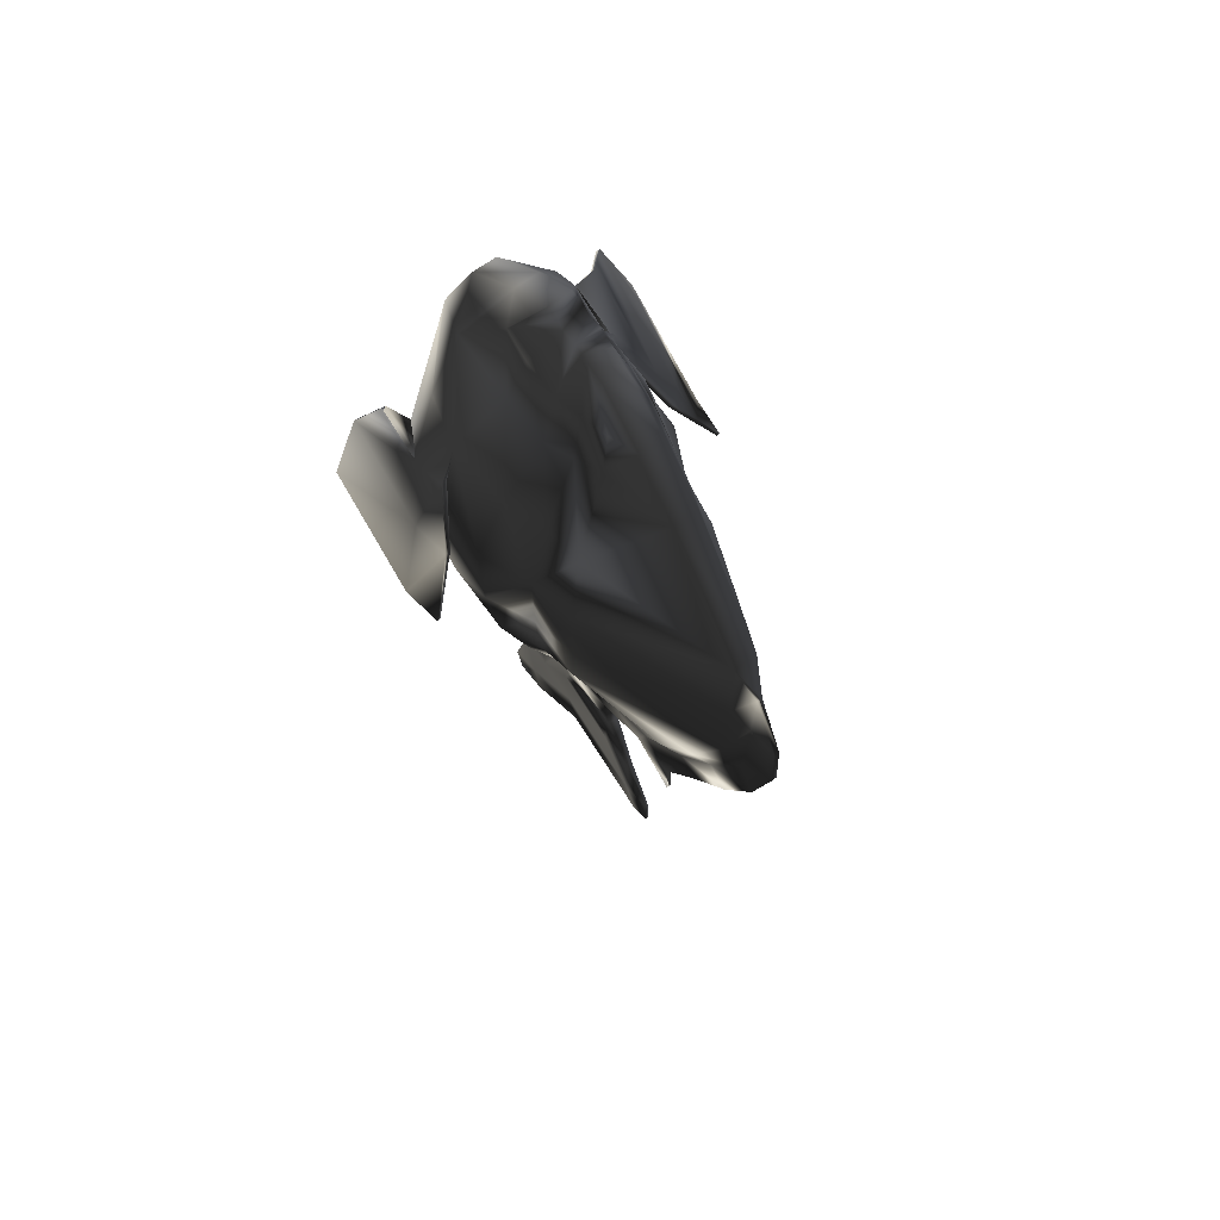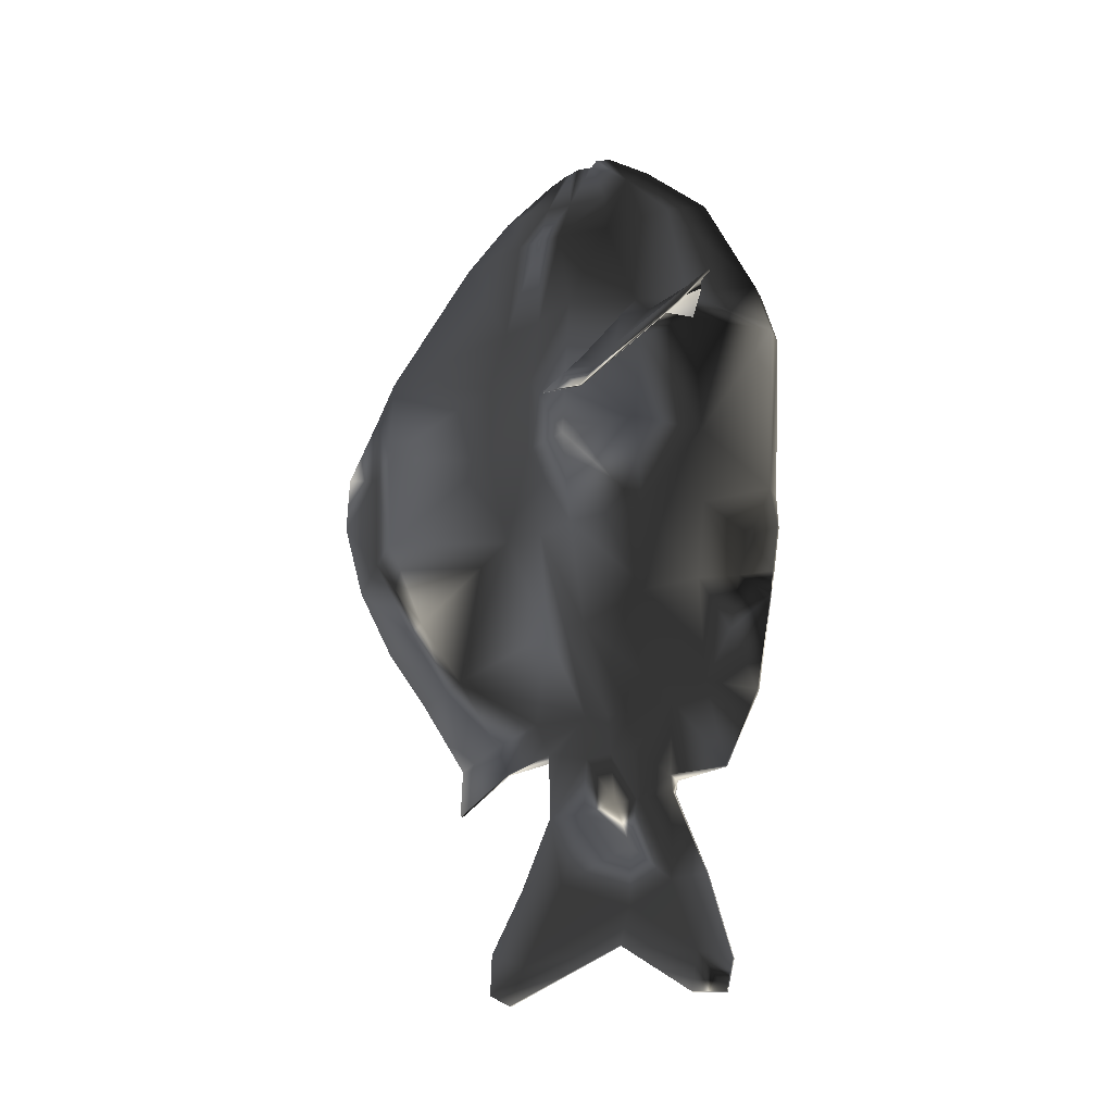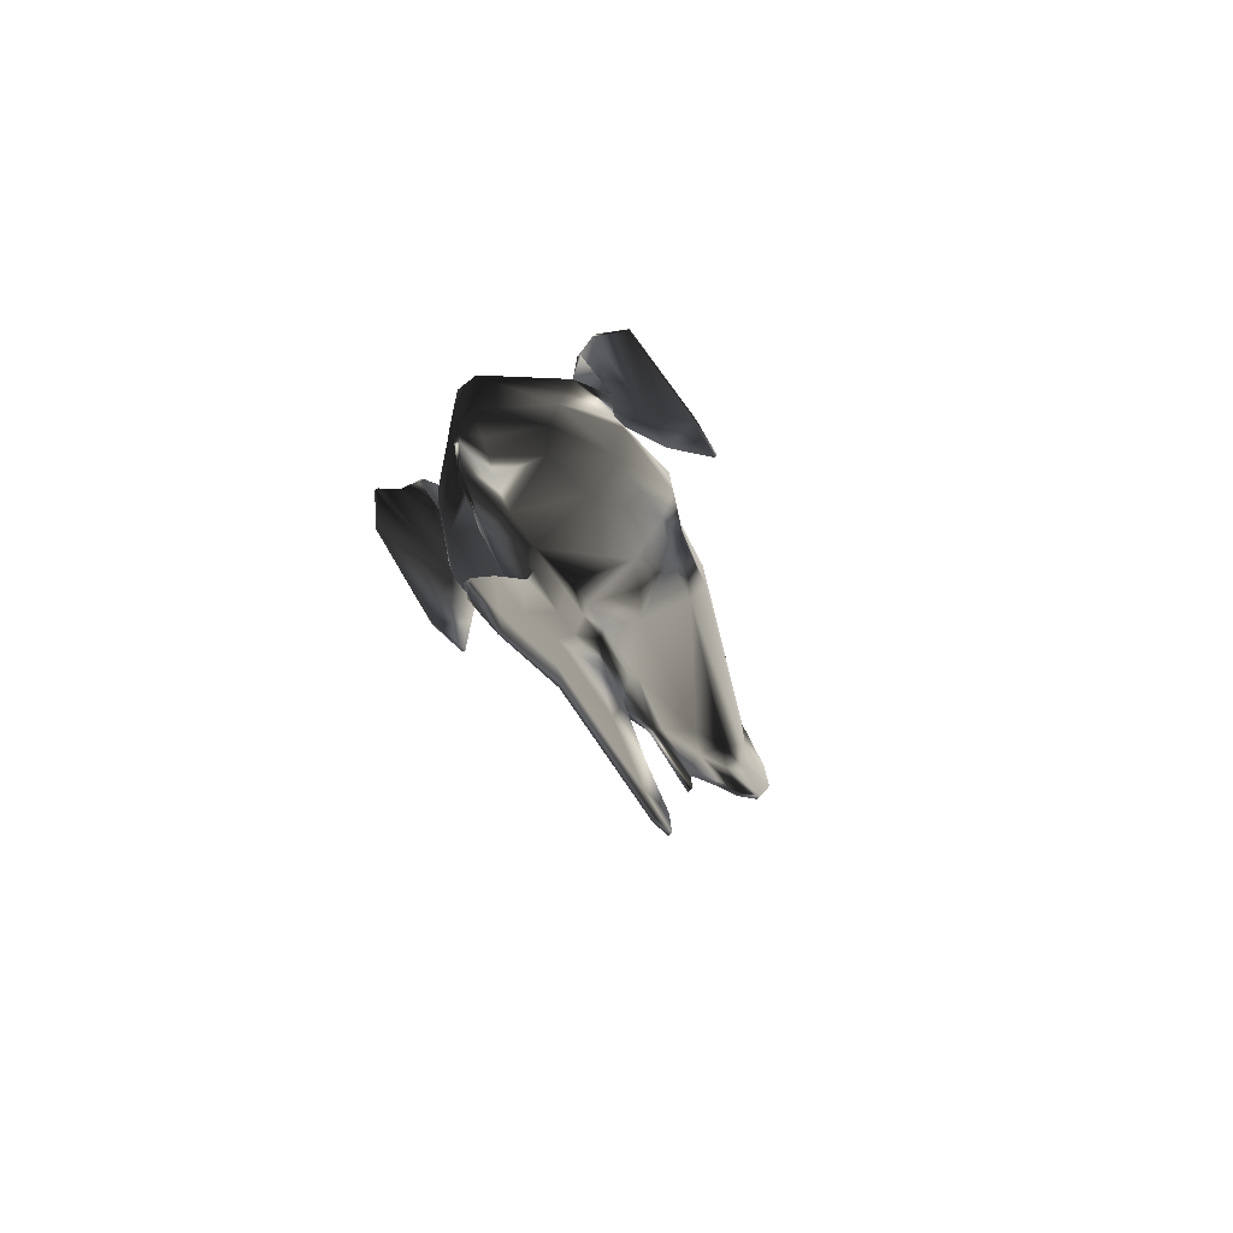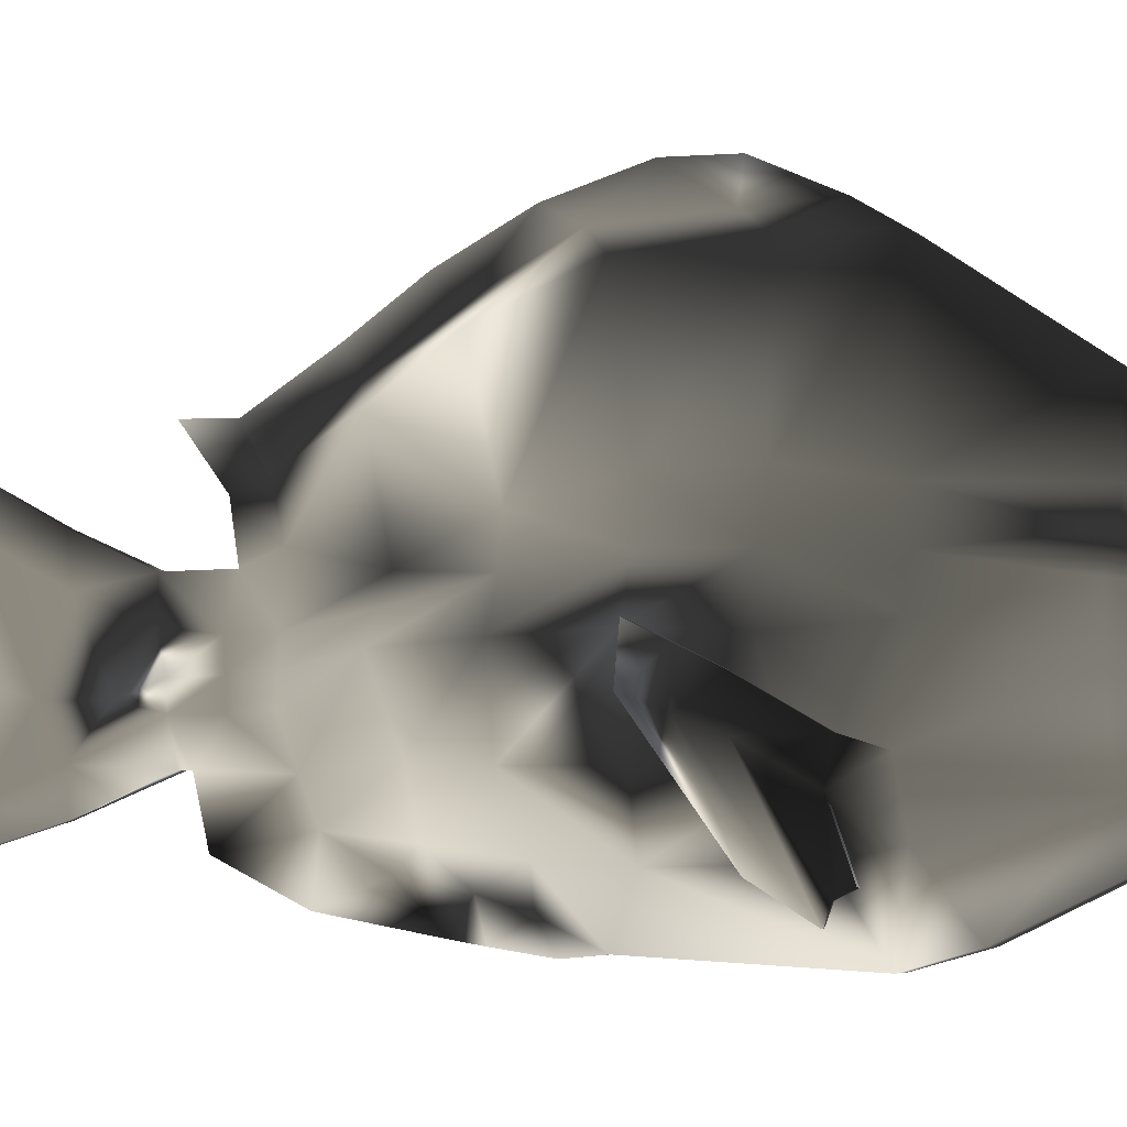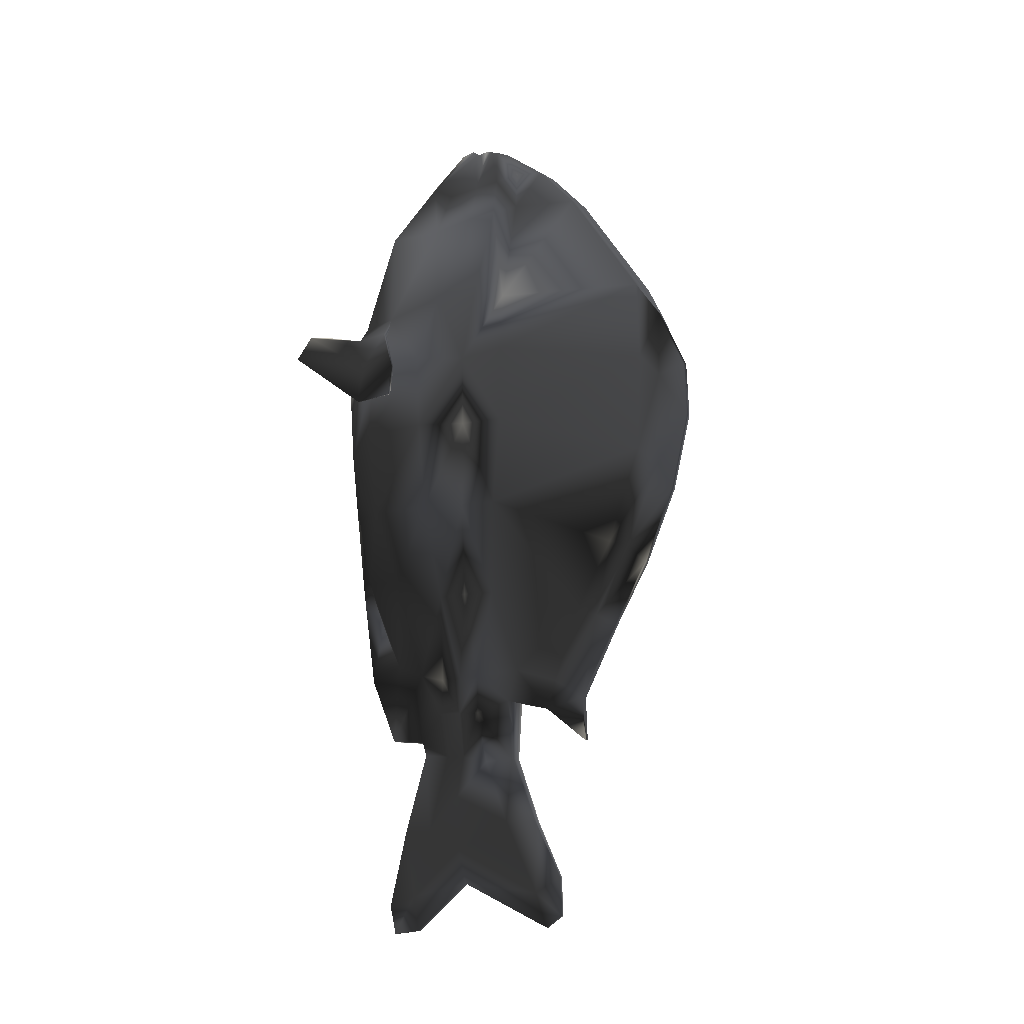
<metadata>
{"format":"obj","ext":"obj","renderer":"f3d","projection":"perspective","resolution":1024,"background":"white","views":[{"elev":65.7,"azim":143.4,"up":"+Z"},{"elev":-22.0,"azim":-69.9,"up":"+Z"},{"elev":-75.6,"azim":38.3,"up":"+Z"},{"elev":-4.5,"azim":-65.0,"up":"+Y"},{"elev":-16.1,"azim":129.9,"up":"+Z"}]}
</metadata>
<code>
o TropicalFish13
v 5.235 -92.08 -53.33
v 5.235 -78.88 -77.98
v 26.26 -82.7 -32.95
v 5.235 -97.36 -25.89
v 30.99 -87.63 4.367
v 5.235 -103.8 -6.078
v 35.71 -89.23 40.43
v 42.1 -88.14 99.51
v 5.235 -118.8 105
v 5.235 -114.6 17.67
v 32.88 -82.9 119
v 23.84 -70.74 175.6
v 5.235 -85.99 184.4
v 5.235 -111.2 131.8
v 5.235 -61.61 -85.56
v 29.97 -58.08 -36.63
v 45.58 -60.78 0.5156
v 52.47 -60.78 44.64
v 47.67 -62.49 90.83
v 39.59 -57.51 116.9
v 23.84 -37.06 171.1
v 9.392 -41.82 -91.11
v 29.91 -25.56 -50.16
v 45.48 -24.16 -2.792
v 52.36 -22.77 42.18
v 52.36 -24.9 82
v 38.96 -21.67 121.1
v 23.84 -11.02 172
v 8.353 -30.18 -91.07
v 23.84 -13.56 -49.24
v 36.04 -5.245 -3.24
v 41.27 -0.4269 41.21
v 41.27 -1.237 79.12
v 31.09 -2.356 118.3
v 19.19 2.065 173.6
v -6.8 -92.08 -53.33
v -6.8 -97.36 -25.89
v -27.83 -82.7 -32.95
v -6.8 -78.88 -77.98
v -6.8 -103.8 -6.078
v -32.55 -87.63 4.367
v -6.8 -118.8 105
v -43.3 -88.14 99.51
v -37.28 -89.23 40.43
v -6.8 -114.6 17.67
v -6.8 -85.99 184.4
v -25.4 -70.74 175.6
v -34.07 -82.9 119
v -6.8 -111.2 131.8
v -31.53 -58.08 -36.63
v -6.8 -61.61 -85.56
v -47.14 -60.78 0.5156
v -48.86 -62.49 90.83
v -54.03 -60.78 44.64
v -25.4 -37.06 171.1
v -40.79 -57.51 116.9
v -31.47 -25.56 -50.16
v -10.96 -41.82 -91.11
v -47.05 -24.16 -2.792
v -53.93 -24.9 82
v -53.93 -22.77 42.18
v -25.4 -11.02 172
v -40.52 -21.67 121.1
v -25.41 -13.56 -49.24
v -9.918 -30.18 -91.07
v -37.61 -5.245 -3.24
v -42.83 -1.237 79.12
v -42.83 -0.4269 41.21
v -20.75 2.065 173.6
v -32.66 -2.356 118.3
v 0.5309 -103.1 -83.41
v 0.5309 -111.1 -36.78
v -2.096 -111.1 -36.78
v -2.096 -103.1 -83.41
v 0.5309 -113.1 -23.95
v -2.096 -113.1 -23.95
v 5.235 -33.36 225.5
v 5.235 -25.48 226.3
v -6.8 -25.48 226.3
v -6.8 -33.36 225.5
v 5.235 -22.79 222.9
v -6.8 -22.79 222.9
v 5.235 -14.99 223
v -6.8 -14.99 223
v 5.235 -10.97 221.4
v -6.8 -10.97 221.4
v 5.235 25.77 196.5
v -6.8 25.77 196.5
v -6.096 1.291 215.6
v 4.531 1.291 215.6
v 0.5309 118.8 31.24
v -2.096 118.8 31.24
v -2.096 117.6 59.23
v 0.5309 117.6 59.23
v 0.5309 70.29 -73.65
v 0.5309 48.69 -109.7
v -2.096 48.69 -109.7
v -2.096 70.29 -73.65
v 0.1002 23.08 -226.3
v -1.665 23.08 -226.3
v -1.665 32.86 -220.9
v 0.1002 32.86 -220.9
v 0.0675 -66.49 -224.5
v 0.311 -83.09 -225.5
v -1.876 -83.09 -225.5
v -1.633 -66.49 -224.5
v 5.235 -60.25 -122.7
v 0.5309 -86.05 -119.4
v -2.096 -86.05 -119.4
v -6.8 -60.25 -122.7
v 15.59 -46.21 203.7
v 5.235 -54.91 211.7
v 15.59 -33.42 195.8
v 15.59 -13.94 195.1
v 5.235 -6.948 219.8
v 10.41 12.65 197.3
v -17.16 -46.21 203.7
v -6.8 -54.91 211.7
v -17.16 -33.42 195.8
v -17.16 -13.94 195.1
v -14.57 -0.6419 196.2
v 5.235 48.79 171.6
v -6.8 48.79 171.6
v 14.54 15.15 175.2
v 5.235 91.31 109.9
v -6.8 91.31 109.9
v 28.35 16.96 115.4
v 36.75 22.43 80.78
v 5.235 93.02 68.32
v 0.5309 108.3 -7.27
v -2.096 108.3 -7.27
v 7.998 -43.55 -109.4
v -9.564 -43.55 -109.4
v -8.873 -31.1 -110.3
v 0.5309 49.55 -132
v -2.096 49.55 -132
v 7.313 -18.54 -91.04
v 6.617 -18.64 -111.2
v 5.235 1.506 -106.8
v 5.235 7.931 -90.82
v 2.259 -60 -130
v 3.795 -42.66 -132.7
v -3.824 -60 -130
v -5.36 -42.66 -132.7
v -4.976 -31.57 -133.7
v -6.8 1.506 -106.8
v 2.259 1.751 -137.5
v -3.824 1.751 -137.5
v 3.027 -15.53 -137.7
v 0.7686 -75.48 -170.3
v 0.7686 -58.06 -172.2
v -2.334 -75.48 -170.3
v -2.334 -58.06 -172.2
v -2.334 -38.16 -154.4
v 0.7686 16.65 -171.8
v -2.334 16.65 -171.8
v 0.7686 -3.316 -170.3
v 0.7686 -86.57 -210.5
v 0.311 -69.9 -206.3
v -2.334 -86.57 -210.5
v -1.876 -69.9 -206.3
v -1.754 -37.39 -183.1
v 0.0675 32.18 -201.5
v -1.633 32.18 -201.5
v 0.0675 16.18 -208.6
v -1.649 -32.24 -201.1
v 5.235 49.29 -64.07
v 15.23 -1.562 -48.31
v 5.235 71.28 -30.17
v 32.44 13.67 -3.688
v 5.235 90.53 17.2
v 36.75 21.91 40.23
v -16.8 -1.562 -48.31
v -6.8 49.29 -64.07
v -6.8 7.931 -90.82
v -8.879 -18.54 -91.04
v -38.31 21.91 40.23
v -6.8 90.53 17.2
v -6.8 71.28 -30.17
v -34 13.67 -3.688
v -38.31 22.43 80.78
v -6.8 93.02 68.32
v -29.92 16.96 115.4
v -16.1 15.15 175.2
v -6.8 -6.948 219.8
v 0.0839 -32.24 -201.1
v 13 -0.6419 196.2
v -11.98 12.65 197.3
v -8.182 -18.64 -111.2
v 7.308 -31.1 -110.3
v -4.592 -15.53 -137.7
v 3.411 -31.57 -133.7
v -2.334 -3.316 -170.3
v 0.7686 -38.16 -154.4
v -1.633 16.18 -208.6
v 0.1892 -37.39 -183.1
v 0.5309 30.28 -98.55
v 0.5309 58.15 -67.08
v 0.5309 24.88 -113.2
v -2.096 24.88 -113.2
v -2.096 30.28 -98.55
v -2.096 58.15 -67.08
v -2.096 79.51 -33.31
v -2.096 101.8 56.79
v -2.096 100 7.97
v -2.096 102.7 91.41
v 0.5309 102.7 91.41
v 0.5309 101.8 56.79
v 0.5309 100 7.97
v 0.5309 79.51 -33.31
v 0.5309 90.32 -43.59
v -2.096 90.32 -43.59
v 0.5309 -116.4 -0.7512
v -2.096 -116.4 -0.7512
v -49.76 -94.39 110.7
v -50.58 -68.18 101.6
v -53.64 -68.18 102.1
v -52.7 -94.39 111.1
v -47.41 -52.69 103.4
v -50.35 -52.69 103.9
v -79.44 -41.77 52.49
v -81.05 -41.77 52.49
v -78.29 -21.65 53.2
v -76.69 -21.65 53.2
v -62.71 -53.63 79.14
v -59.7 -35.6 76.96
v -64.25 -97.67 108.3
v -61.85 -97.67 108
v -65.17 -53.63 79.36
v -62.1 -35.6 77.19
v -78.54 -91.25 89
v -80.14 -91.25 89
v 50.58 -68.18 101.6
v 49.76 -94.39 110.7
v 52.7 -94.39 111.1
v 53.64 -68.18 102.1
v 50.35 -52.69 103.9
v 47.41 -52.69 103.4
v 79.44 -41.77 52.49
v 76.69 -21.65 53.2
v 78.29 -21.65 53.2
v 81.05 -41.77 52.49
v 59.7 -35.6 76.96
v 62.71 -53.63 79.14
v 61.85 -97.67 108
v 64.25 -97.67 108.3
v 65.17 -53.63 79.36
v 62.1 -35.6 77.19
v 78.54 -91.25 89
v 80.15 -91.25 89
v -71.07 -47.7 65.81
v -68.2 -28.63 65.08
v -72.2 -104.9 108.3
v -70.2 -104.9 108.2
v -73.11 -47.7 65.92
v -70.2 -28.63 65.19
f 1 3 4
f 4 5 6
f 7 9 10
f 12 14 11
f 2 16 3
f 3 17 5
f 19 7 18
f 20 12 11
f 15 23 16
f 24 16 23
f 26 18 25
f 27 21 20
f 29 23 22
f 31 23 30
f 25 33 26
f 34 28 27
f 36 38 39
f 37 41 38
f 42 44 45
f 47 49 46
f 39 50 51
f 38 52 50
f 53 44 43
f 47 56 48
f 51 57 58
f 59 50 52
f 60 54 53
f 55 63 56
f 57 65 58
f 66 57 59
f 61 67 68
f 62 70 63
f 72 74 71
f 76 72 75
f 9 45 10
f 46 14 13
f 78 80 77
f 81 79 78
f 83 82 81
f 86 83 85
f 88 90 87
f 92 94 91
f 96 98 95
f 100 102 99
f 104 106 103
f 108 110 107
f 71 109 108
f 111 77 112
f 81 111 113
f 114 81 113
f 116 90 115
f 80 117 118
f 117 82 119
f 82 120 119
f 120 86 121
f 80 112 77
f 123 87 122
f 12 112 13
f 111 21 113
f 113 28 114
f 87 124 122
f 47 118 117
f 117 55 47
f 119 62 55
f 120 69 62
f 118 13 112
f 126 122 125
f 11 9 8
f 26 20 19
f 125 128 129
f 48 42 49
f 56 60 53
f 63 67 60
f 49 9 14
f 131 91 130
f 15 132 22
f 51 133 110
f 58 134 133
f 96 136 97
f 137 139 140
f 107 142 132
f 107 143 141
f 110 144 143
f 134 144 133
f 139 148 146
f 138 147 139
f 141 151 142
f 143 150 141
f 143 153 152
f 154 144 145
f 148 155 156
f 147 157 155
f 150 159 151
f 152 158 150
f 152 161 160
f 153 162 161
f 155 164 156
f 155 165 163
f 159 104 103
f 160 104 158
f 161 105 160
f 166 161 162
f 164 102 101
f 165 102 163
f 140 168 137
f 167 170 168
f 129 172 171
f 127 122 124
f 173 175 176
f 178 180 177
f 182 177 181
f 123 183 184
f 89 115 90
f 186 100 99
f 115 187 116
f 188 89 88
f 187 124 116
f 88 184 188
f 127 33 128
f 126 181 183
f 176 146 189
f 137 190 138
f 148 189 146
f 138 192 149
f 148 193 191
f 149 194 157
f 156 195 193
f 157 196 165
f 101 195 164
f 165 186 99
f 167 197 198
f 140 199 197
f 146 199 139
f 175 200 146
f 174 201 175
f 179 202 174
f 178 204 205
f 182 206 204
f 125 206 126
f 207 129 208
f 171 208 129
f 169 209 171
f 91 209 130
f 210 130 209
f 198 96 95
f 199 96 197
f 200 135 199
f 200 97 136
f 202 97 201
f 202 212 98
f 205 92 131
f 130 212 131
f 10 5 7
f 7 17 18
f 25 17 24
f 170 32 31
f 45 41 40
f 44 52 41
f 61 52 54
f 59 68 66
f 214 75 213
f 98 211 95
f 171 170 169
f 174 180 179
f 179 205 203
f 169 198 210
f 198 211 210
f 203 131 212
f 204 93 92
f 207 93 206
f 208 94 207
f 2 71 108
f 1 72 71
f 4 75 72
f 6 213 75
f 10 214 213
f 214 40 76
f 37 76 40
f 36 73 37
f 39 74 36
f 51 109 39
f 15 108 107
f 137 30 29
f 168 31 30
f 172 33 32
f 127 35 34
f 64 176 65
f 66 173 64
f 67 177 68
f 69 183 70
f 185 85 115
f 185 121 86
f 121 184 69
f 183 67 70
f 176 134 65
f 189 145 134
f 191 154 145
f 193 162 154
f 195 166 162
f 106 186 103
f 85 114 187
f 114 35 187
f 27 33 34
f 22 190 29
f 190 142 192
f 142 194 192
f 151 196 194
f 159 186 196
f 32 24 31
f 68 180 66
f 43 216 53
f 43 217 218
f 215 43 218
f 219 220 56
f 221 223 224
f 219 225 226
f 218 228 215
f 217 227 218
f 220 226 230
f 216 56 53
f 56 217 48
f 232 221 231
f 216 228 225
f 220 229 217
f 233 8 19
f 8 236 11
f 234 235 8
f 20 237 238
f 239 241 242
f 238 244 233
f 245 235 234
f 246 236 235
f 237 243 238
f 20 233 19
f 20 236 237
f 239 250 249
f 233 245 234
f 247 237 236
f 251 226 225
f 227 254 228
f 229 253 227
f 252 230 226
f 254 225 228
f 230 255 229
f 243 239 244
f 249 246 245
f 250 247 246
f 248 240 243
f 244 249 245
f 242 248 247
f 221 252 251
f 253 231 254
f 255 232 253
f 224 256 252
f 231 251 254
f 256 222 255
f 1 2 3
f 4 3 5
f 7 8 9
f 12 13 14
f 2 15 16
f 3 16 17
f 19 8 7
f 20 21 12
f 15 22 23
f 24 17 16
f 26 19 18
f 27 28 21
f 29 30 23
f 31 24 23
f 25 32 33
f 34 35 28
f 36 37 38
f 37 40 41
f 42 43 44
f 47 48 49
f 39 38 50
f 38 41 52
f 53 54 44
f 47 55 56
f 51 50 57
f 59 57 50
f 60 61 54
f 55 62 63
f 57 64 65
f 66 64 57
f 61 60 67
f 62 69 70
f 72 73 74
f 76 73 72
f 9 42 45
f 46 49 14
f 78 79 80
f 81 82 79
f 83 84 82
f 86 84 83
f 88 89 90
f 92 93 94
f 96 97 98
f 100 101 102
f 104 105 106
f 108 109 110
f 71 74 109
f 111 78 77
f 81 78 111
f 114 83 81
f 116 87 90
f 80 79 117
f 117 79 82
f 82 84 120
f 120 84 86
f 80 118 112
f 123 88 87
f 12 111 112
f 111 12 21
f 113 21 28
f 87 116 124
f 47 46 118
f 117 119 55
f 119 120 62
f 120 121 69
f 118 46 13
f 126 123 122
f 11 14 9
f 26 27 20
f 125 127 128
f 48 43 42
f 56 63 60
f 63 70 67
f 49 42 9
f 131 92 91
f 15 107 132
f 51 58 133
f 58 65 134
f 96 135 136
f 137 138 139
f 107 141 142
f 107 110 143
f 110 133 144
f 134 145 144
f 139 147 148
f 138 149 147
f 141 150 151
f 143 152 150
f 143 144 153
f 154 153 144
f 148 147 155
f 147 149 157
f 150 158 159
f 152 160 158
f 152 153 161
f 153 154 162
f 155 163 164
f 155 157 165
f 159 158 104
f 160 105 104
f 161 106 105
f 166 106 161
f 164 163 102
f 165 99 102
f 140 167 168
f 167 169 170
f 129 128 172
f 127 125 122
f 173 174 175
f 178 179 180
f 182 178 177
f 123 126 183
f 89 185 115
f 186 166 100
f 115 85 187
f 188 185 89
f 187 35 124
f 88 123 184
f 127 34 33
f 126 182 181
f 176 175 146
f 137 29 190
f 148 191 189
f 138 190 192
f 148 156 193
f 149 192 194
f 156 164 195
f 157 194 196
f 101 100 195
f 165 196 186
f 167 140 197
f 140 139 199
f 146 200 199
f 175 201 200
f 174 202 201
f 179 203 202
f 178 182 204
f 182 126 206
f 125 207 206
f 207 125 129
f 171 209 208
f 169 210 209
f 91 208 209
f 210 211 130
f 198 197 96
f 199 135 96
f 200 136 135
f 200 201 97
f 202 98 97
f 202 203 212
f 205 204 92
f 130 211 212
f 10 6 5
f 7 5 17
f 25 18 17
f 170 172 32
f 45 44 41
f 44 54 52
f 61 59 52
f 59 61 68
f 214 76 75
f 98 212 211
f 171 172 170
f 174 173 180
f 179 178 205
f 169 167 198
f 198 95 211
f 203 205 131
f 204 206 93
f 207 94 93
f 208 91 94
f 2 1 71
f 1 4 72
f 4 6 75
f 6 10 213
f 10 45 214
f 214 45 40
f 37 73 76
f 36 74 73
f 39 109 74
f 51 110 109
f 15 2 108
f 137 168 30
f 168 170 31
f 172 128 33
f 127 124 35
f 64 173 176
f 66 180 173
f 67 181 177
f 69 184 183
f 185 86 85
f 185 188 121
f 121 188 184
f 183 181 67
f 176 189 134
f 189 191 145
f 191 193 154
f 193 195 162
f 195 100 166
f 106 166 186
f 85 83 114
f 114 28 35
f 27 26 33
f 22 132 190
f 190 132 142
f 142 151 194
f 151 159 196
f 159 103 186
f 32 25 24
f 68 177 180
f 43 215 216
f 43 48 217
f 221 222 223
f 219 216 225
f 218 227 228
f 217 229 227
f 220 219 226
f 216 219 56
f 56 220 217
f 232 222 221
f 216 215 228
f 220 230 229
f 233 234 8
f 8 235 236
f 239 240 241
f 238 243 244
f 245 246 235
f 246 247 236
f 237 248 243
f 20 238 233
f 20 11 236
f 239 242 250
f 233 244 245
f 247 248 237
f 251 252 226
f 227 253 254
f 229 255 253
f 252 256 230
f 254 251 225
f 230 256 255
f 243 240 239
f 249 250 246
f 250 242 247
f 248 241 240
f 244 239 249
f 242 241 248
f 221 224 252
f 253 232 231
f 255 222 232
f 224 223 256
f 231 221 251
f 256 223 222

</code>
